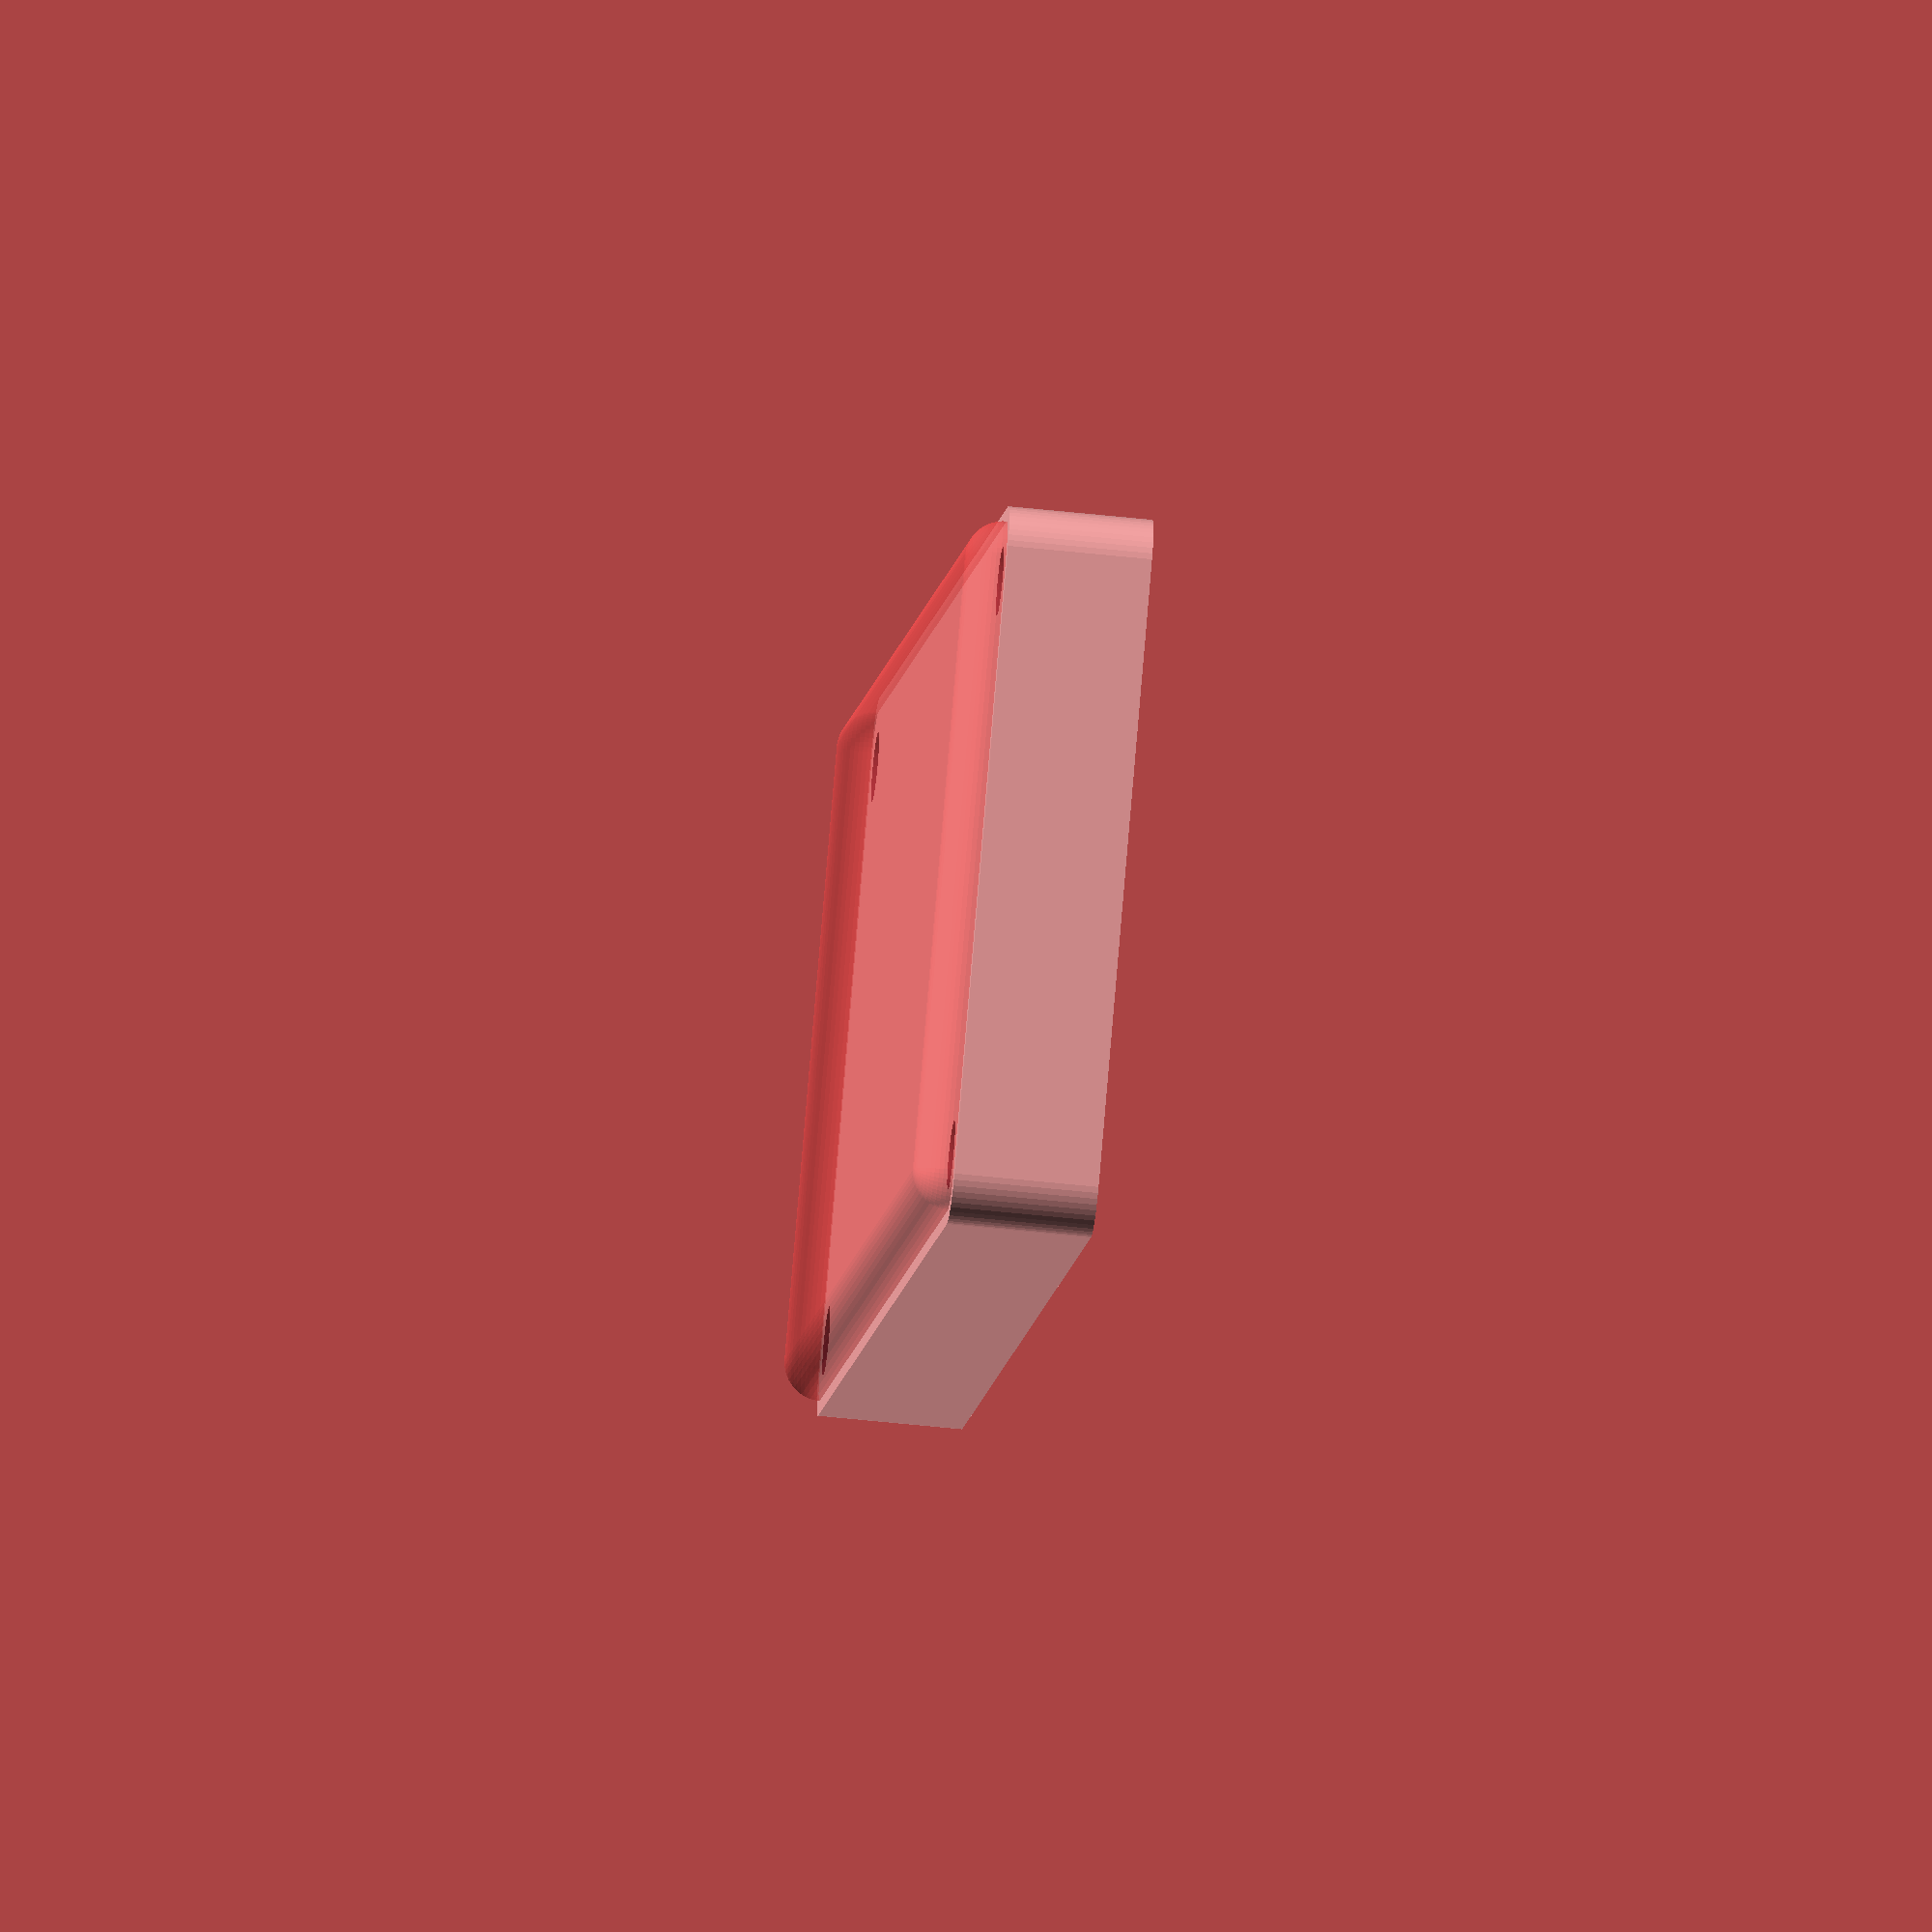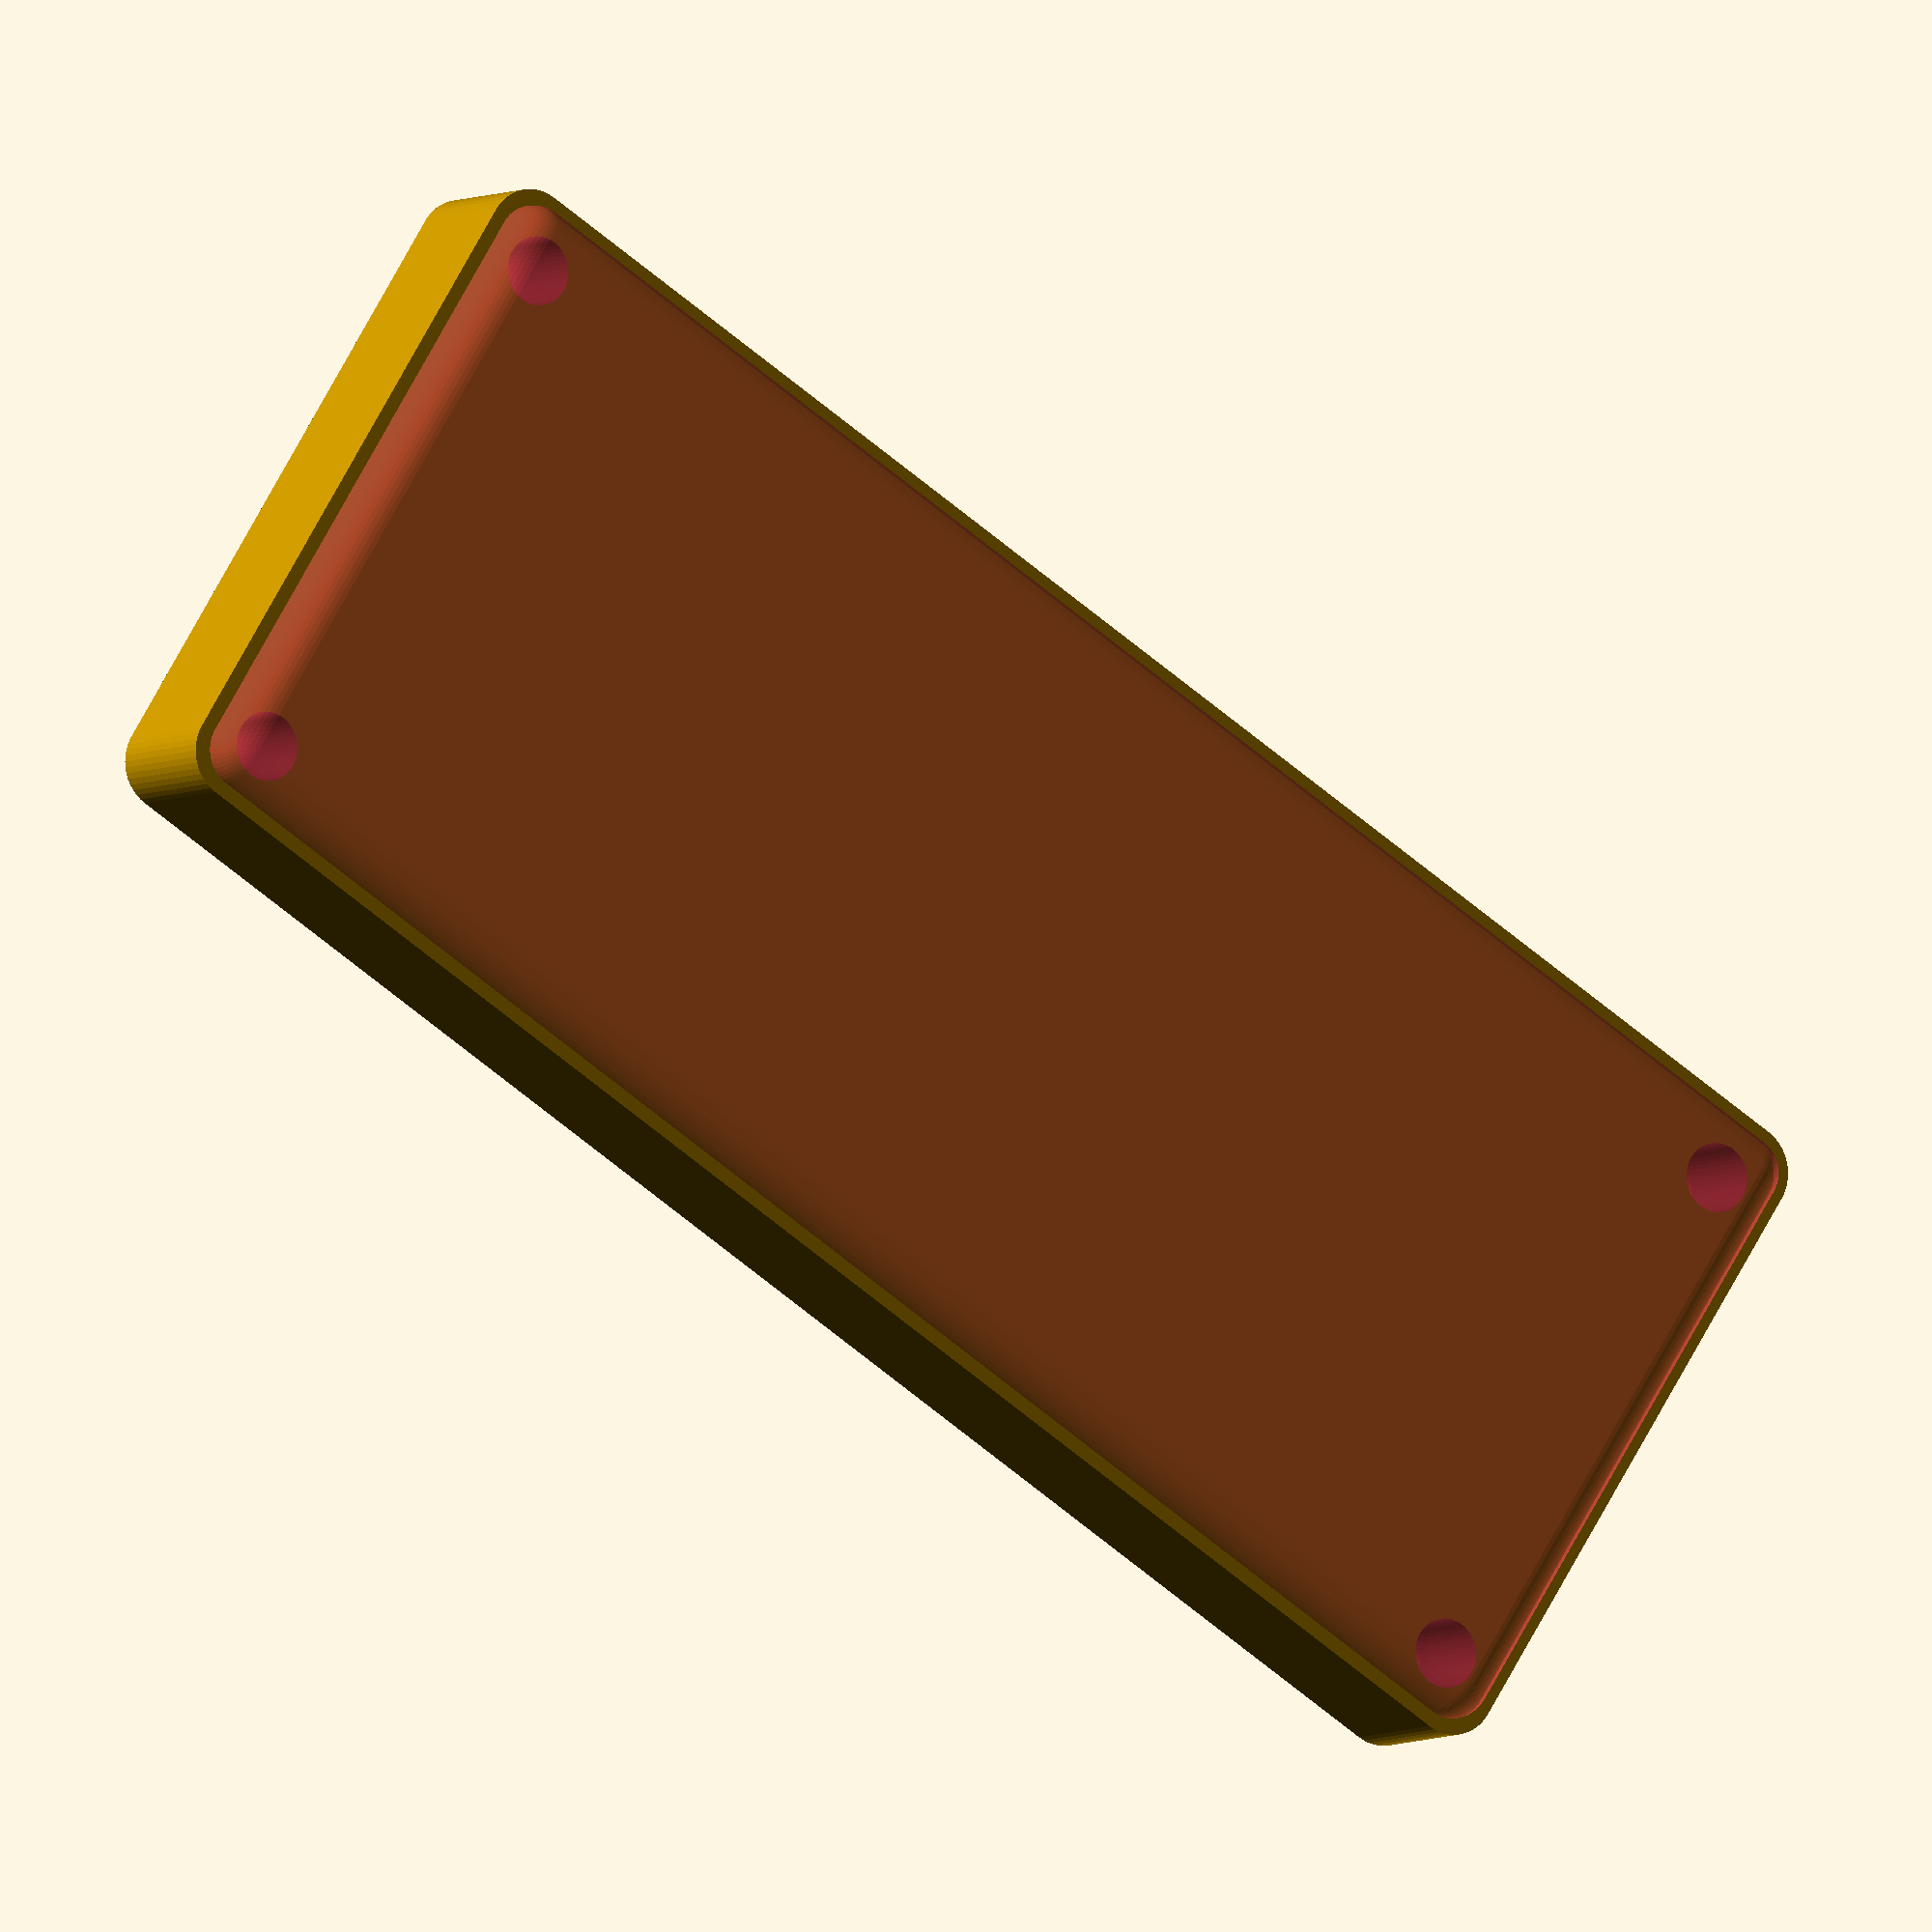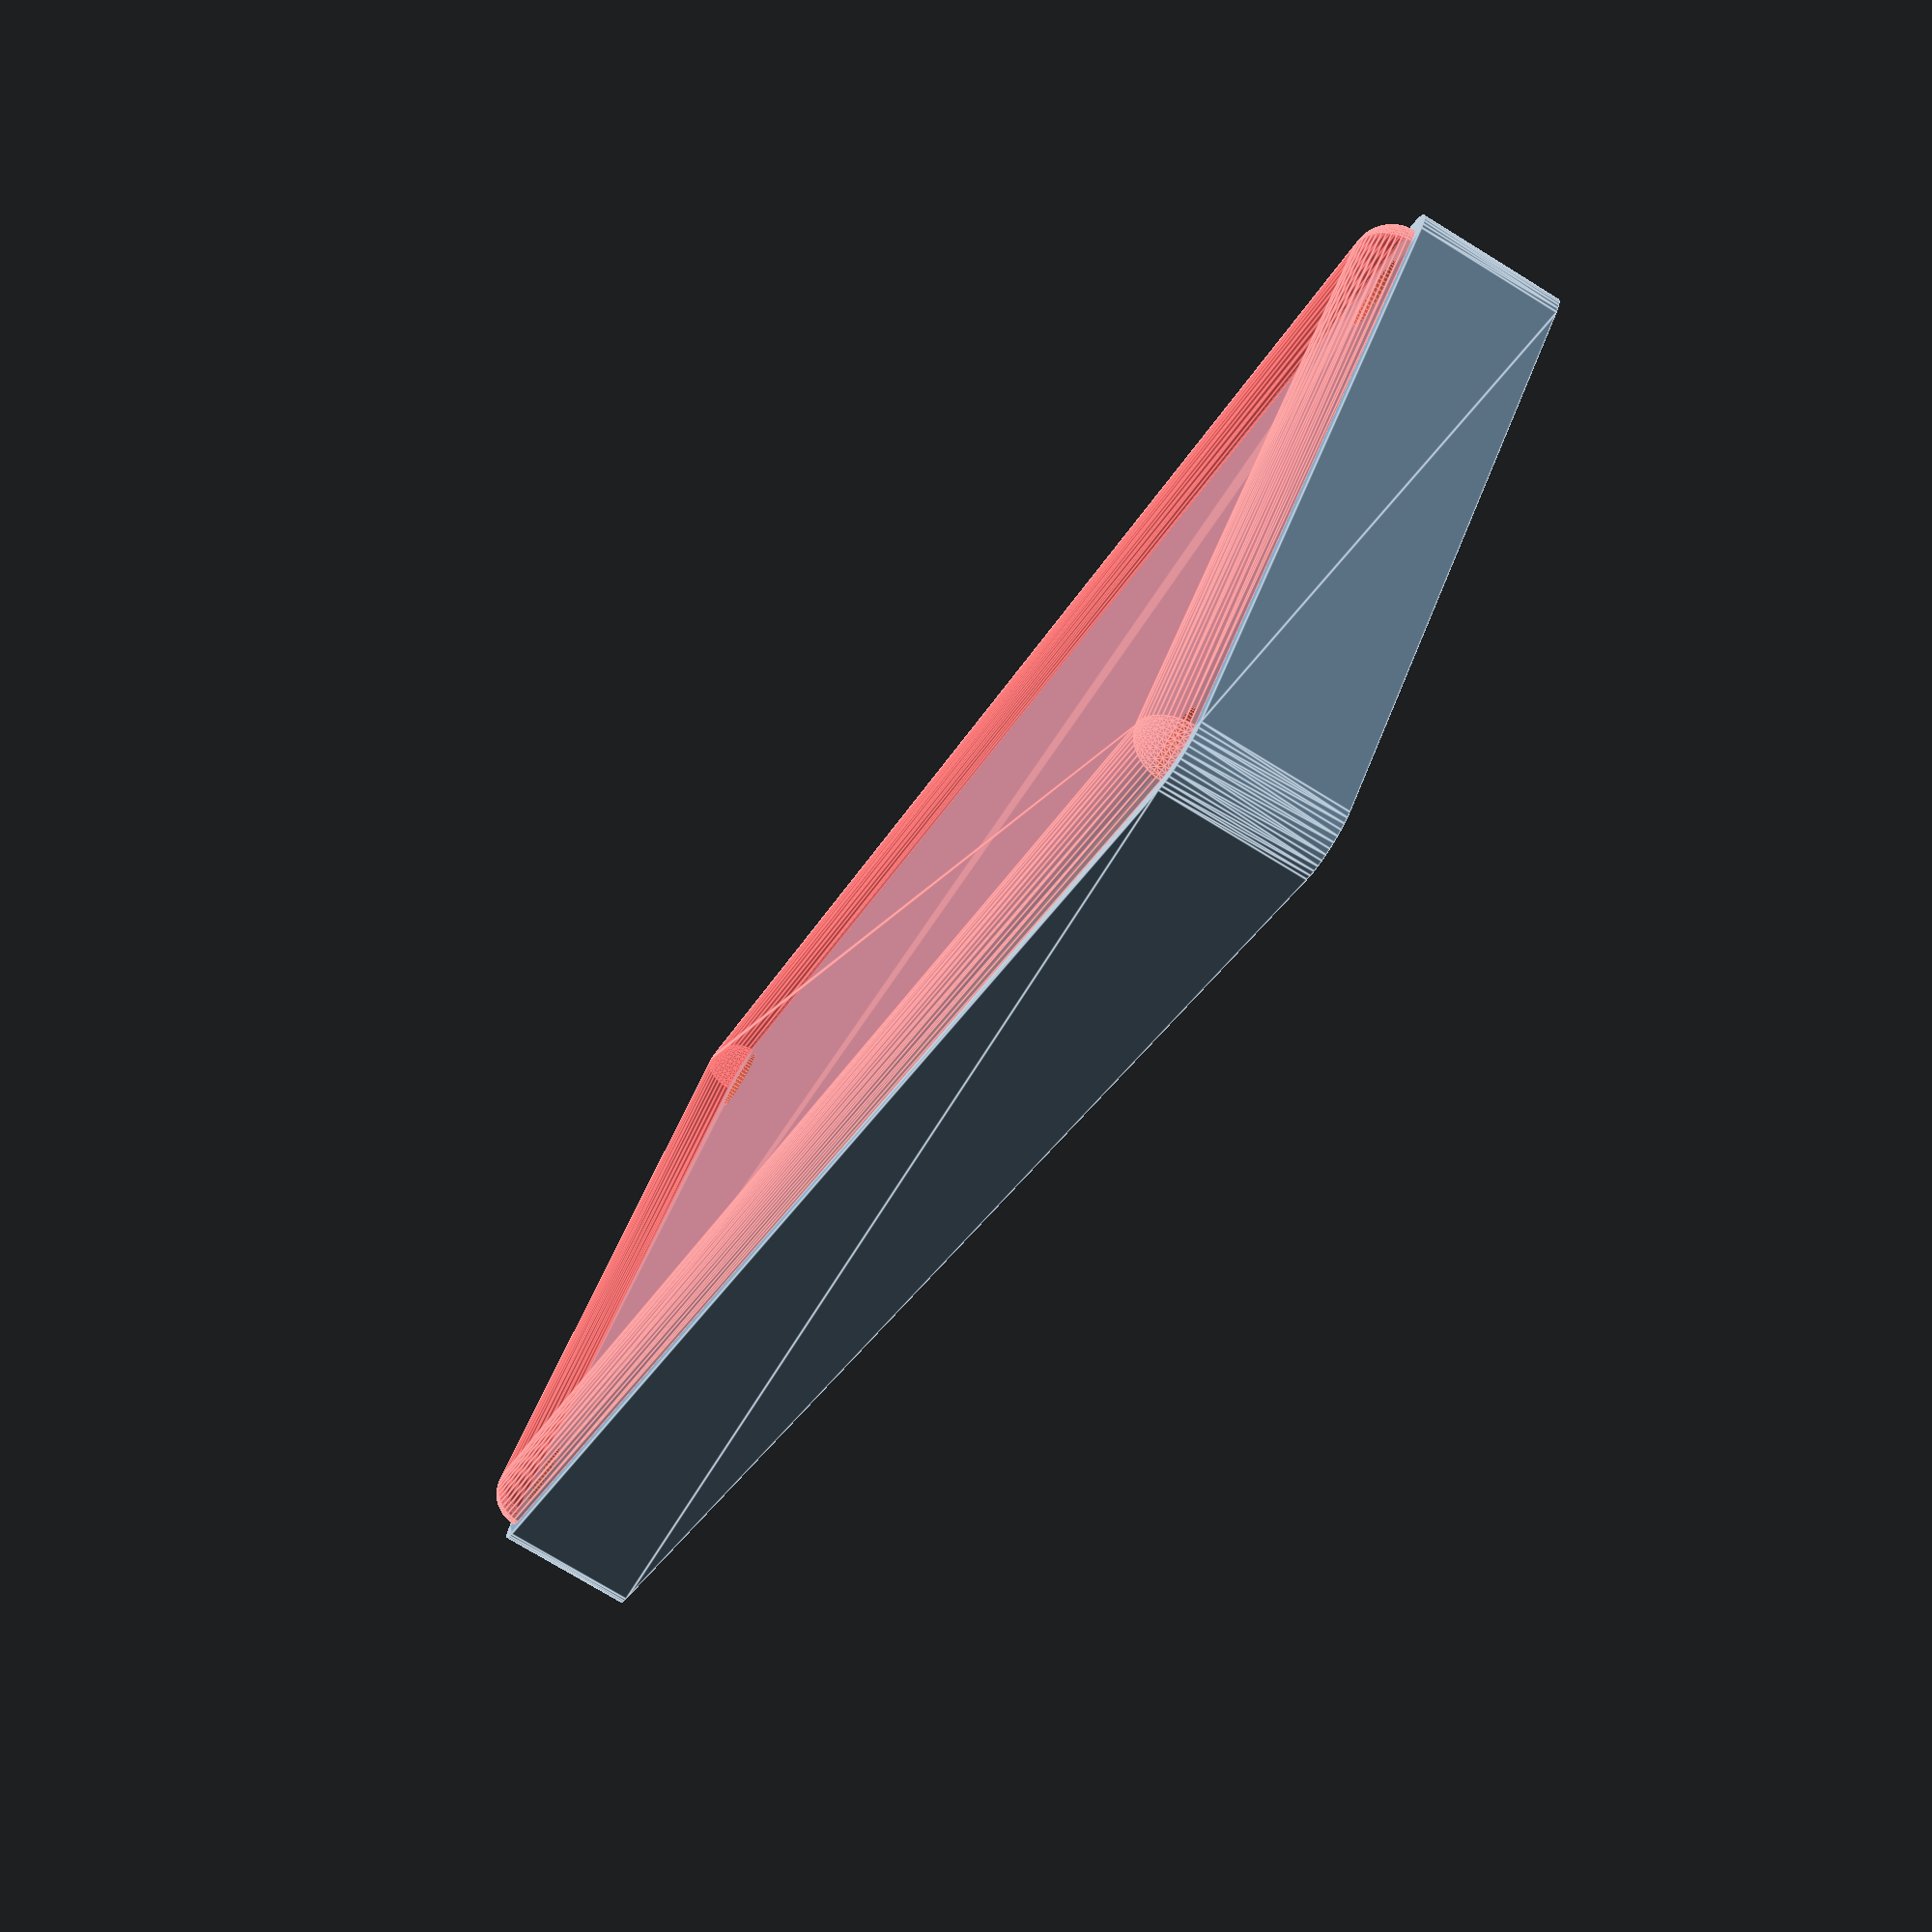
<openscad>
$fn = 50;


difference() {
	union() {
		hull() {
			translate(v = [-32.5000000000, 85.0000000000, 0]) {
				cylinder(h = 15, r = 5);
			}
			translate(v = [32.5000000000, 85.0000000000, 0]) {
				cylinder(h = 15, r = 5);
			}
			translate(v = [-32.5000000000, -85.0000000000, 0]) {
				cylinder(h = 15, r = 5);
			}
			translate(v = [32.5000000000, -85.0000000000, 0]) {
				cylinder(h = 15, r = 5);
			}
		}
	}
	union() {
		translate(v = [-30.0000000000, -82.5000000000, 2]) {
			rotate(a = [0, 0, 0]) {
				difference() {
					union() {
						translate(v = [0, 0, -6.0000000000]) {
							cylinder(h = 6, r = 1.5000000000);
						}
						translate(v = [0, 0, -1.9000000000]) {
							cylinder(h = 1.9000000000, r1 = 1.8000000000, r2 = 3.6000000000);
						}
						cylinder(h = 250, r = 3.6000000000);
						translate(v = [0, 0, -6.0000000000]) {
							cylinder(h = 6, r = 1.8000000000);
						}
						translate(v = [0, 0, -6.0000000000]) {
							cylinder(h = 6, r = 1.5000000000);
						}
					}
					union();
				}
			}
		}
		translate(v = [30.0000000000, -82.5000000000, 2]) {
			rotate(a = [0, 0, 0]) {
				difference() {
					union() {
						translate(v = [0, 0, -6.0000000000]) {
							cylinder(h = 6, r = 1.5000000000);
						}
						translate(v = [0, 0, -1.9000000000]) {
							cylinder(h = 1.9000000000, r1 = 1.8000000000, r2 = 3.6000000000);
						}
						cylinder(h = 250, r = 3.6000000000);
						translate(v = [0, 0, -6.0000000000]) {
							cylinder(h = 6, r = 1.8000000000);
						}
						translate(v = [0, 0, -6.0000000000]) {
							cylinder(h = 6, r = 1.5000000000);
						}
					}
					union();
				}
			}
		}
		translate(v = [-30.0000000000, 82.5000000000, 2]) {
			rotate(a = [0, 0, 0]) {
				difference() {
					union() {
						translate(v = [0, 0, -6.0000000000]) {
							cylinder(h = 6, r = 1.5000000000);
						}
						translate(v = [0, 0, -1.9000000000]) {
							cylinder(h = 1.9000000000, r1 = 1.8000000000, r2 = 3.6000000000);
						}
						cylinder(h = 250, r = 3.6000000000);
						translate(v = [0, 0, -6.0000000000]) {
							cylinder(h = 6, r = 1.8000000000);
						}
						translate(v = [0, 0, -6.0000000000]) {
							cylinder(h = 6, r = 1.5000000000);
						}
					}
					union();
				}
			}
		}
		translate(v = [30.0000000000, 82.5000000000, 2]) {
			rotate(a = [0, 0, 0]) {
				difference() {
					union() {
						translate(v = [0, 0, -6.0000000000]) {
							cylinder(h = 6, r = 1.5000000000);
						}
						translate(v = [0, 0, -1.9000000000]) {
							cylinder(h = 1.9000000000, r1 = 1.8000000000, r2 = 3.6000000000);
						}
						cylinder(h = 250, r = 3.6000000000);
						translate(v = [0, 0, -6.0000000000]) {
							cylinder(h = 6, r = 1.8000000000);
						}
						translate(v = [0, 0, -6.0000000000]) {
							cylinder(h = 6, r = 1.5000000000);
						}
					}
					union();
				}
			}
		}
		translate(v = [0, 0, 3]) {
			#hull() {
				union() {
					translate(v = [-32.0000000000, 84.5000000000, 4]) {
						cylinder(h = 8, r = 4);
					}
					translate(v = [-32.0000000000, 84.5000000000, 4]) {
						sphere(r = 4);
					}
					translate(v = [-32.0000000000, 84.5000000000, 12]) {
						sphere(r = 4);
					}
				}
				union() {
					translate(v = [32.0000000000, 84.5000000000, 4]) {
						cylinder(h = 8, r = 4);
					}
					translate(v = [32.0000000000, 84.5000000000, 4]) {
						sphere(r = 4);
					}
					translate(v = [32.0000000000, 84.5000000000, 12]) {
						sphere(r = 4);
					}
				}
				union() {
					translate(v = [-32.0000000000, -84.5000000000, 4]) {
						cylinder(h = 8, r = 4);
					}
					translate(v = [-32.0000000000, -84.5000000000, 4]) {
						sphere(r = 4);
					}
					translate(v = [-32.0000000000, -84.5000000000, 12]) {
						sphere(r = 4);
					}
				}
				union() {
					translate(v = [32.0000000000, -84.5000000000, 4]) {
						cylinder(h = 8, r = 4);
					}
					translate(v = [32.0000000000, -84.5000000000, 4]) {
						sphere(r = 4);
					}
					translate(v = [32.0000000000, -84.5000000000, 12]) {
						sphere(r = 4);
					}
				}
			}
		}
	}
}
</openscad>
<views>
elev=54.0 azim=317.1 roll=83.4 proj=o view=wireframe
elev=185.0 azim=302.3 roll=209.1 proj=o view=wireframe
elev=255.5 azim=310.6 roll=121.5 proj=p view=edges
</views>
